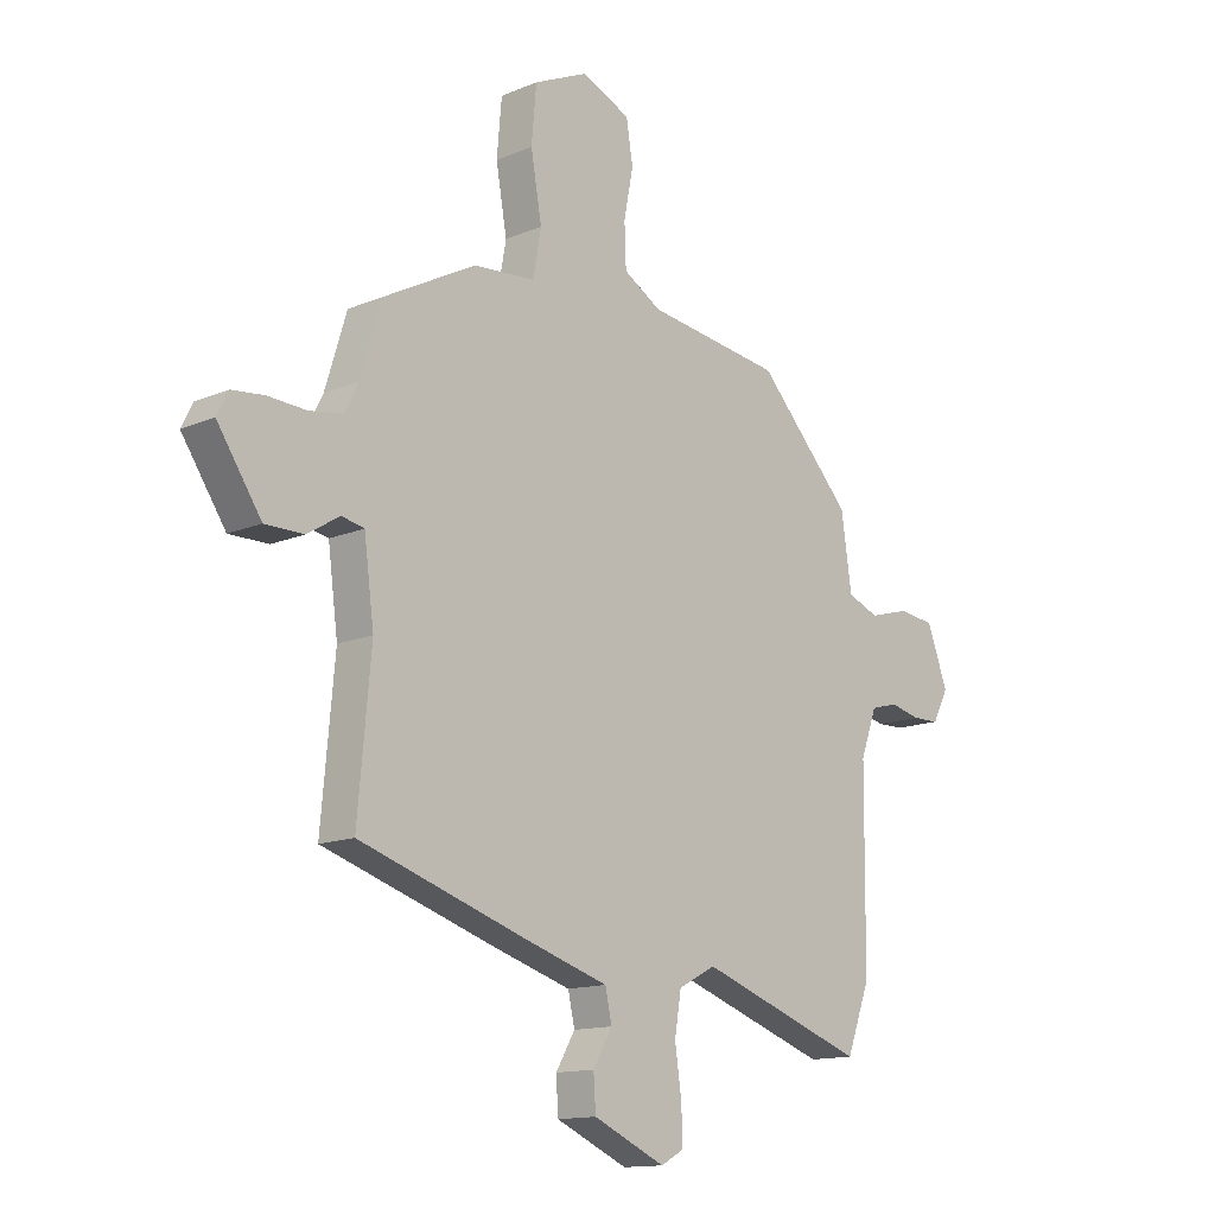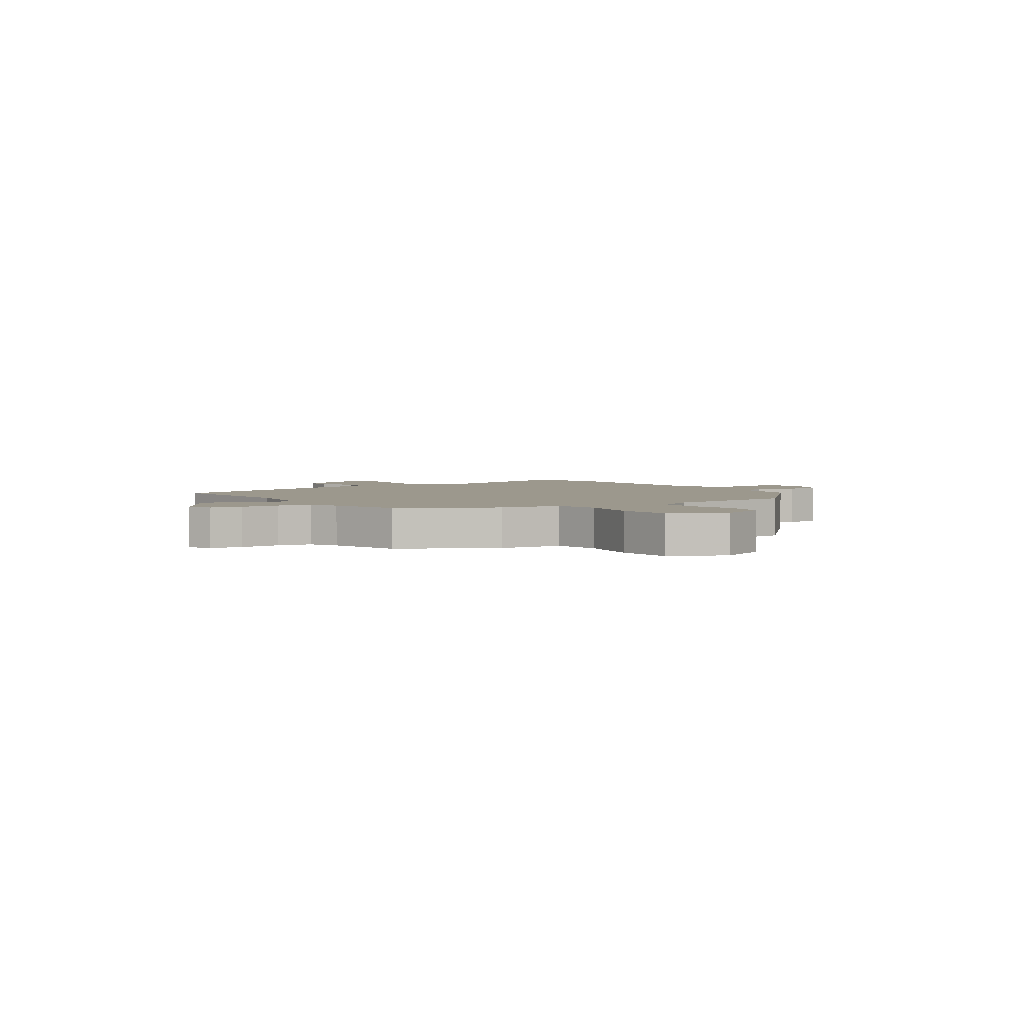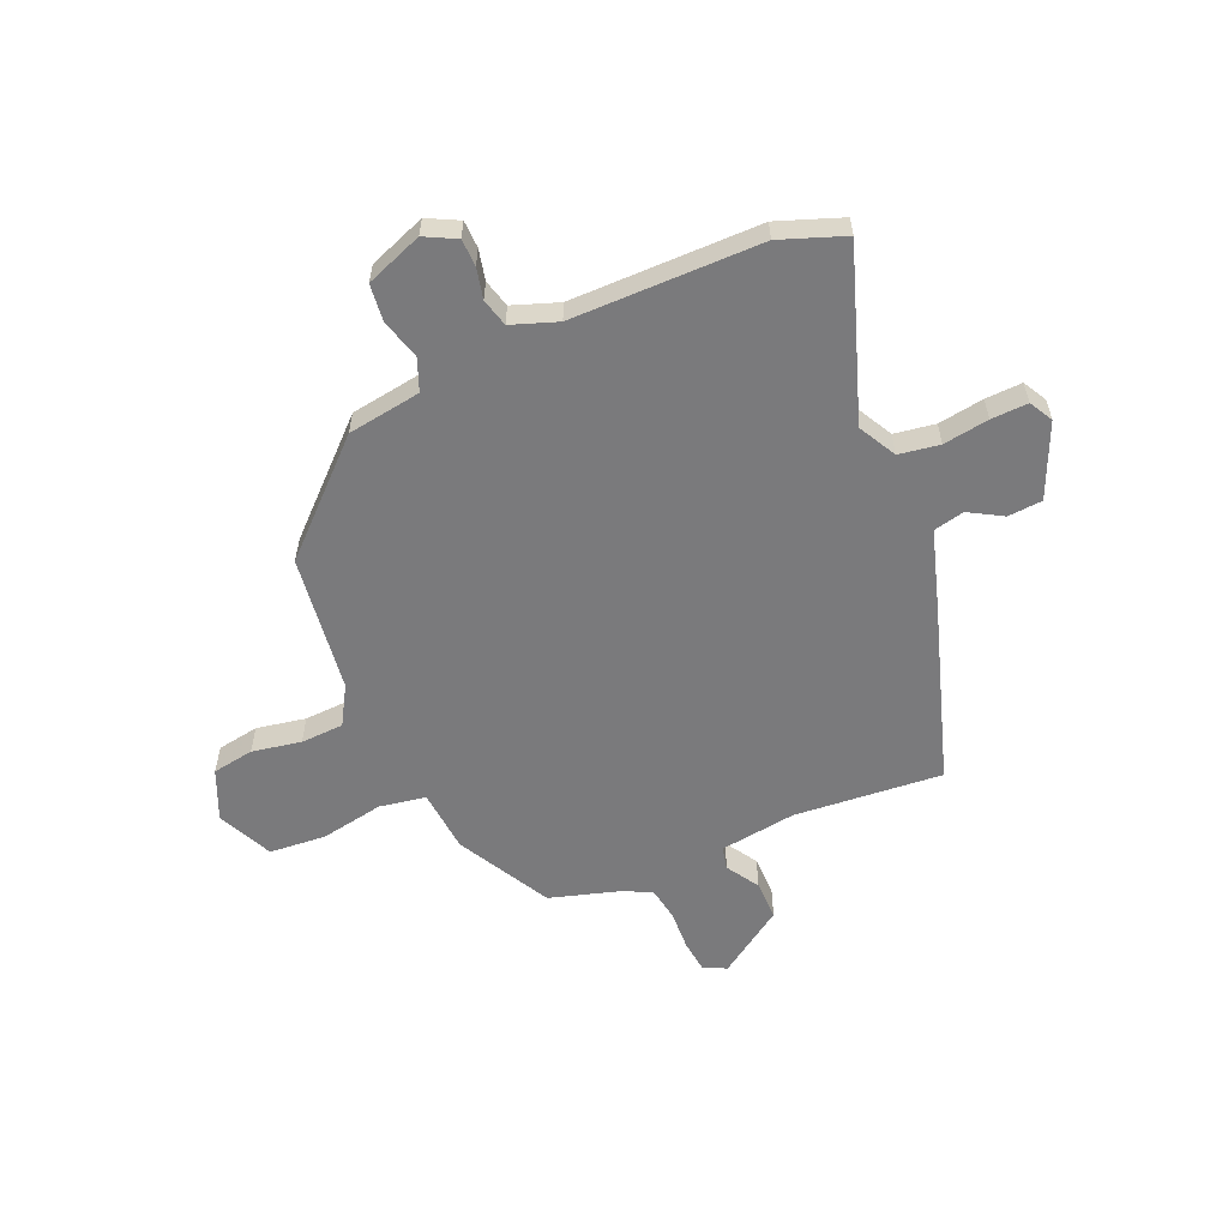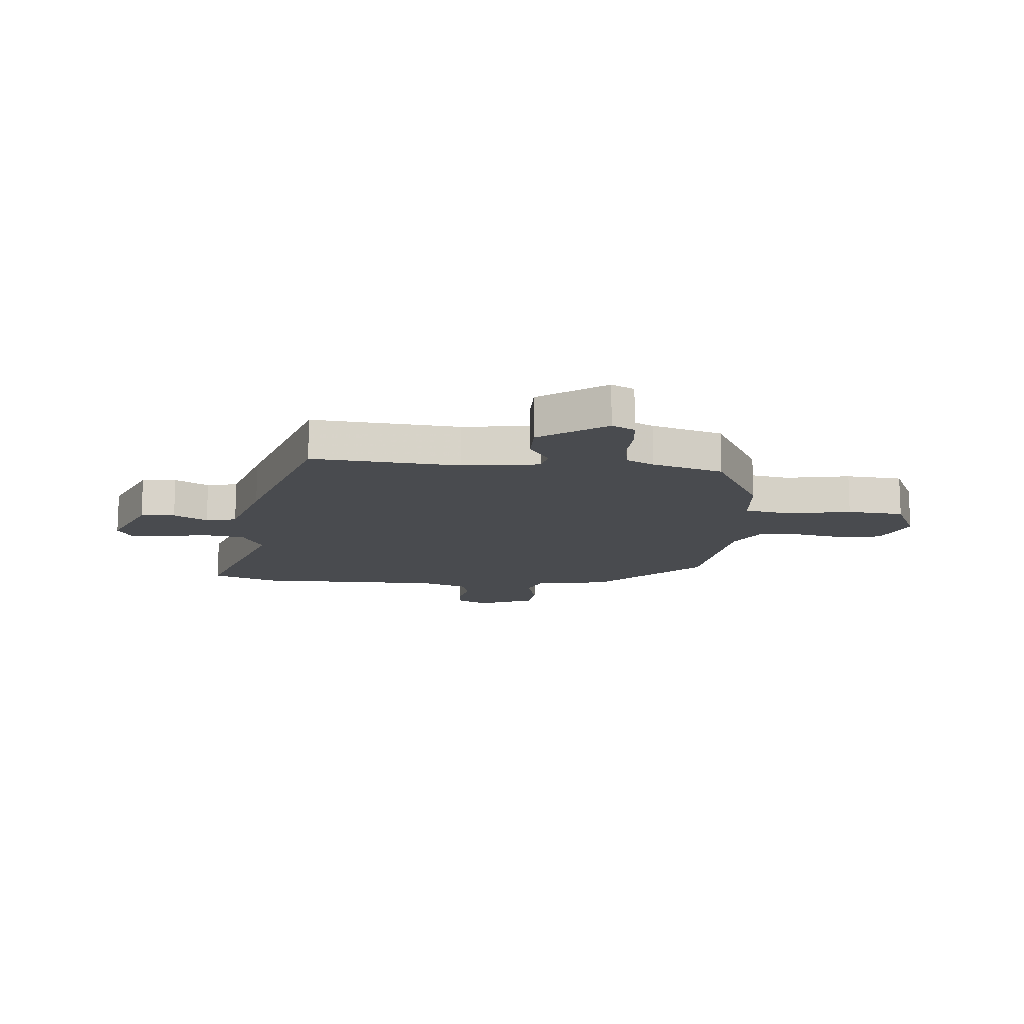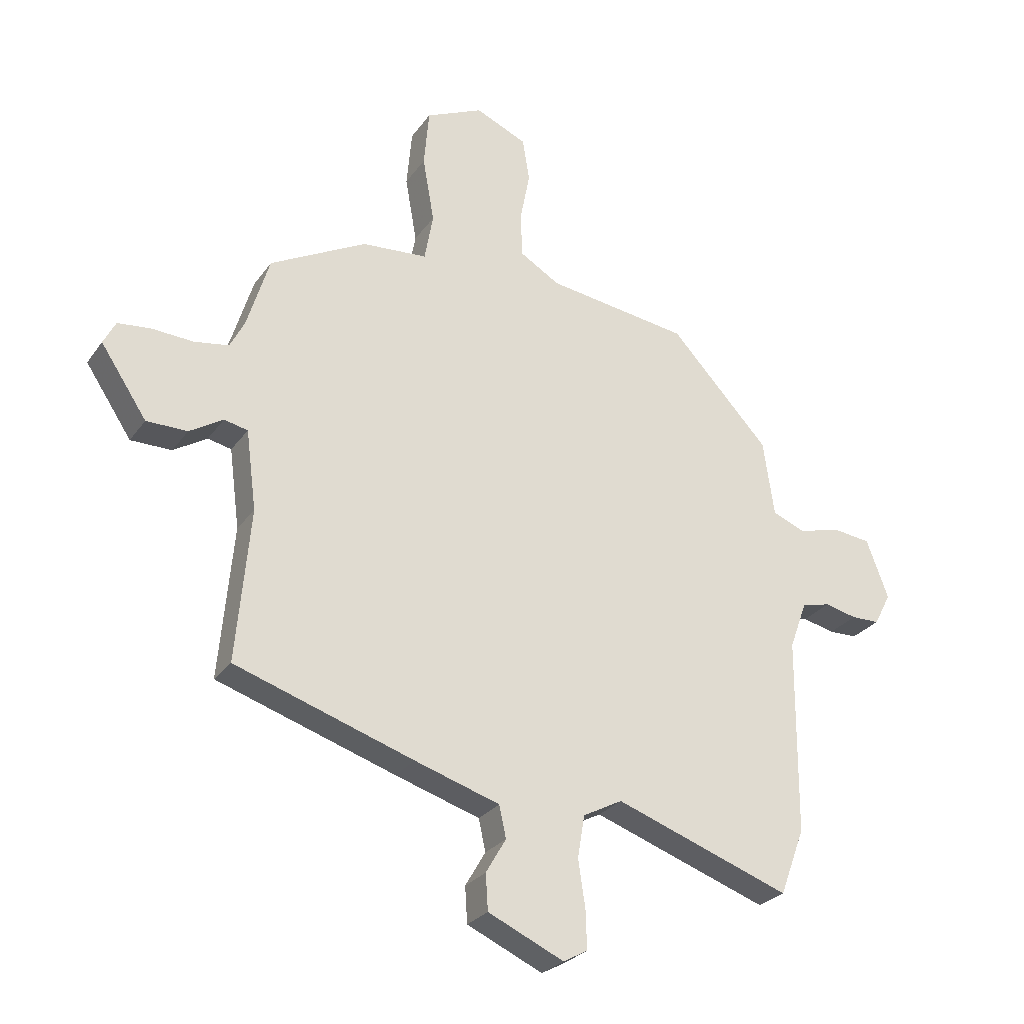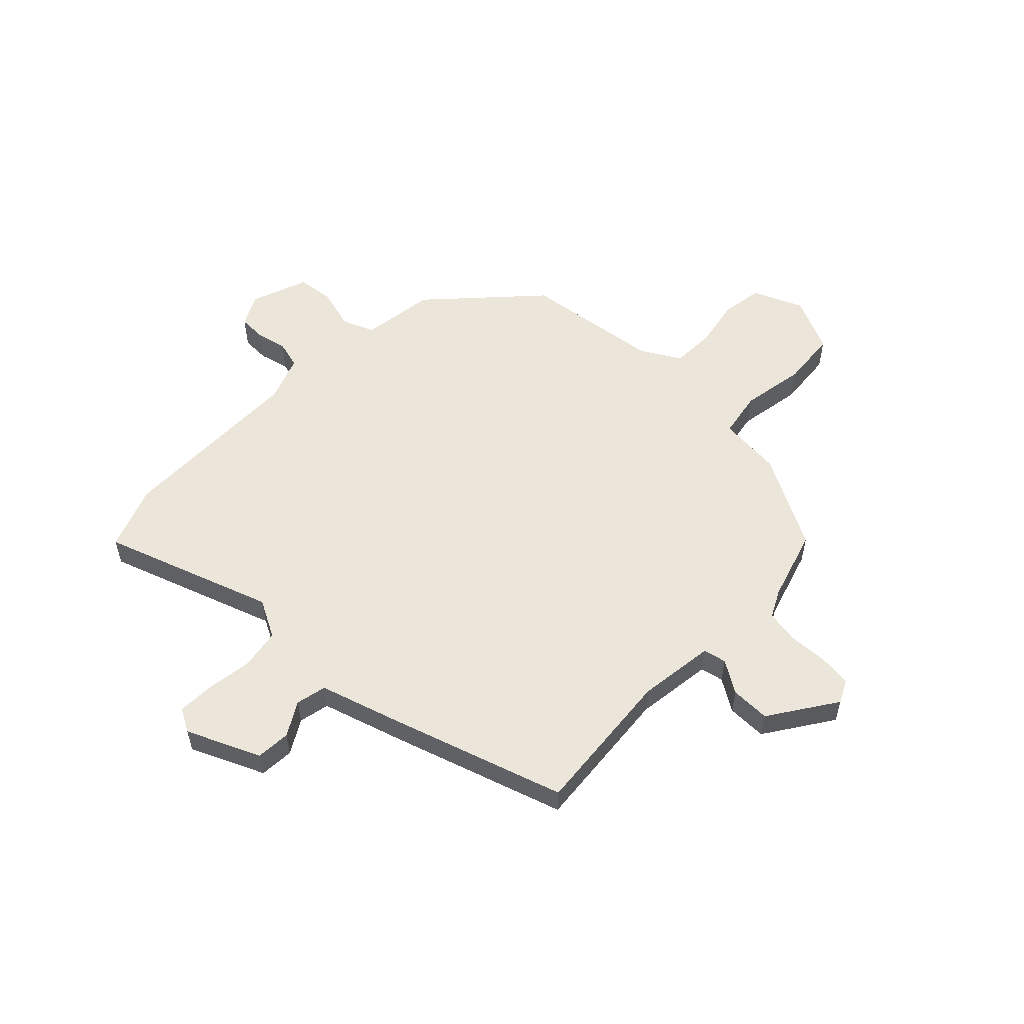
<metadata>
{"format":"obj","ext":"obj","renderer":"f3d","projection":"perspective","resolution":1024,"background":"white","views":[{"elev":-13.7,"azim":-46.6,"up":"+Z"},{"elev":3.0,"azim":-33.6,"up":"+Y"},{"elev":-58.2,"azim":113.7,"up":"+Y"},{"elev":-13.8,"azim":-94.5,"up":"+Y"},{"elev":-27.2,"azim":-27.8,"up":"+Z"},{"elev":56.2,"azim":-135.7,"up":"+Y"}]}
</metadata>
<code>
v 0.52 0.07 -0.446
v 0.477 0.07 -0.561
v 0.173 0.07 -0.454
v 0.105 0.07 -0.49
v 0.093 0.07 -0.563
v 0.105 0.07 -0.645
v 0.107 0.07 -0.711
v 0.065 0.07 -0.734
v -0.066 0.07 -0.675
v -0.07 0.07 -0.613
v -0.035 0.07 -0.553
v -0.047 0.07 -0.498
v -0.194 0.07 -0.452
v -0.504 0.07 -0.351
v -0.48 0.07 -0.086
v -0.498 0.07 0.052
v -0.539 0.07 0.061
v -0.597 0.07 0.025
v -0.668 0.07 0.025
v -0.748 0.07 0.145
v -0.727 0.07 0.186
v -0.669 0.07 0.192
v -0.598 0.07 0.188
v -0.538 0.07 0.198
v -0.513 0.07 0.247
v -0.474 0.07 0.374
v -0.307 0.07 0.463
v -0.194 0.07 0.472
v -0.179 0.07 0.555
v -0.199 0.07 0.669
v -0.19 0.07 0.77
v -0.091 0.07 0.815
v -0.002 0.07 0.776
v 0.01 0.07 0.701
v -0.007 0.07 0.613
v -0.004 0.07 0.536
v 0.065 0.07 0.495
v 0.311 0.07 0.461
v 0.483 0.07 0.277
v 0.502 0.07 0.145
v 0.559 0.07 0.122
v 0.632 0.07 0.142
v 0.698 0.07 0.134
v 0.736 0.07 0.032
v 0.707 0.07 -0.024
v 0.658 0.07 -0.025
v 0.603 0.07 -0.012
v 0.553 0.07 -0.025
v 0.523 0.07 -0.107
v 0.52 0 -0.446
v 0.477 0 -0.561
v 0.173 0 -0.454
v 0.105 0 -0.49
v 0.093 0 -0.563
v 0.105 0 -0.645
v 0.107 0 -0.711
v 0.065 0 -0.734
v -0.066 0 -0.675
v -0.07 0 -0.613
v -0.035 0 -0.553
v -0.047 0 -0.498
v -0.194 0 -0.452
v -0.504 0 -0.351
v -0.48 0 -0.086
v -0.498 0 0.052
v -0.539 0 0.061
v -0.597 0 0.025
v -0.668 0 0.025
v -0.748 0 0.145
v -0.727 0 0.186
v -0.669 0 0.192
v -0.598 0 0.188
v -0.538 0 0.198
v -0.513 0 0.247
v -0.474 0 0.374
v -0.307 0 0.463
v -0.194 0 0.472
v -0.179 0 0.555
v -0.199 0 0.669
v -0.19 0 0.77
v -0.091 0 0.815
v -0.002 0 0.776
v 0.01 0 0.701
v -0.007 0 0.613
v -0.004 0 0.536
v 0.065 0 0.495
v 0.311 0 0.461
v 0.483 0 0.277
v 0.502 0 0.145
v 0.559 0 0.122
v 0.632 0 0.142
v 0.698 0 0.134
v 0.736 0 0.032
v 0.707 0 -0.024
v 0.658 0 -0.025
v 0.603 0 -0.012
v 0.553 0 -0.025
v 0.523 0 -0.107
f 44 45 46 47
f 44 47 48
f 41 42 43 44
f 40 41 44 48
f 37 38 39 40
f 36 37 40 48
f 32 33 34 35
f 32 35 36
f 29 30 31 32
f 28 29 32 36
f 25 26 27 28
f 24 25 28 36
f 20 21 22 23
f 20 23 24
f 17 18 19 20
f 16 17 20 24
f 12 13 14 15
f 12 15 16
f 8 9 10 11
f 8 11 12
f 5 6 7 8
f 5 8 12
f 4 5 12 16
f 49 1 2 3
f 24 36 48 49
f 16 24 49
f 3 4 16 49
f 96 95 94 93
f 97 96 93
f 93 92 91 90
f 97 93 90 89
f 89 88 87 86
f 97 89 86 85
f 84 83 82 81
f 85 84 81
f 81 80 79 78
f 85 81 78 77
f 77 76 75 74
f 85 77 74 73
f 72 71 70 69
f 73 72 69
f 69 68 67 66
f 73 69 66 65
f 64 63 62 61
f 65 64 61
f 60 59 58 57
f 61 60 57
f 57 56 55 54
f 61 57 54
f 65 61 54 53
f 52 51 50 98
f 98 97 85 73
f 98 73 65
f 98 65 53 52
f 1 50 51 2
f 2 51 52 3
f 3 52 53 4
f 4 53 54 5
f 5 54 55 6
f 6 55 56 7
f 7 56 57 8
f 8 57 58 9
f 9 58 59 10
f 10 59 60 11
f 11 60 61 12
f 12 61 62 13
f 13 62 63 14
f 14 63 64 15
f 15 64 65 16
f 16 65 66 17
f 17 66 67 18
f 18 67 68 19
f 19 68 69 20
f 20 69 70 21
f 21 70 71 22
f 22 71 72 23
f 23 72 73 24
f 24 73 74 25
f 25 74 75 26
f 26 75 76 27
f 27 76 77 28
f 28 77 78 29
f 29 78 79 30
f 30 79 80 31
f 31 80 81 32
f 32 81 82 33
f 33 82 83 34
f 34 83 84 35
f 35 84 85 36
f 36 85 86 37
f 37 86 87 38
f 38 87 88 39
f 39 88 89 40
f 40 89 90 41
f 41 90 91 42
f 42 91 92 43
f 43 92 93 44
f 44 93 94 45
f 45 94 95 46
f 46 95 96 47
f 47 96 97 48
f 48 97 98 49
f 49 98 50 1

</code>
